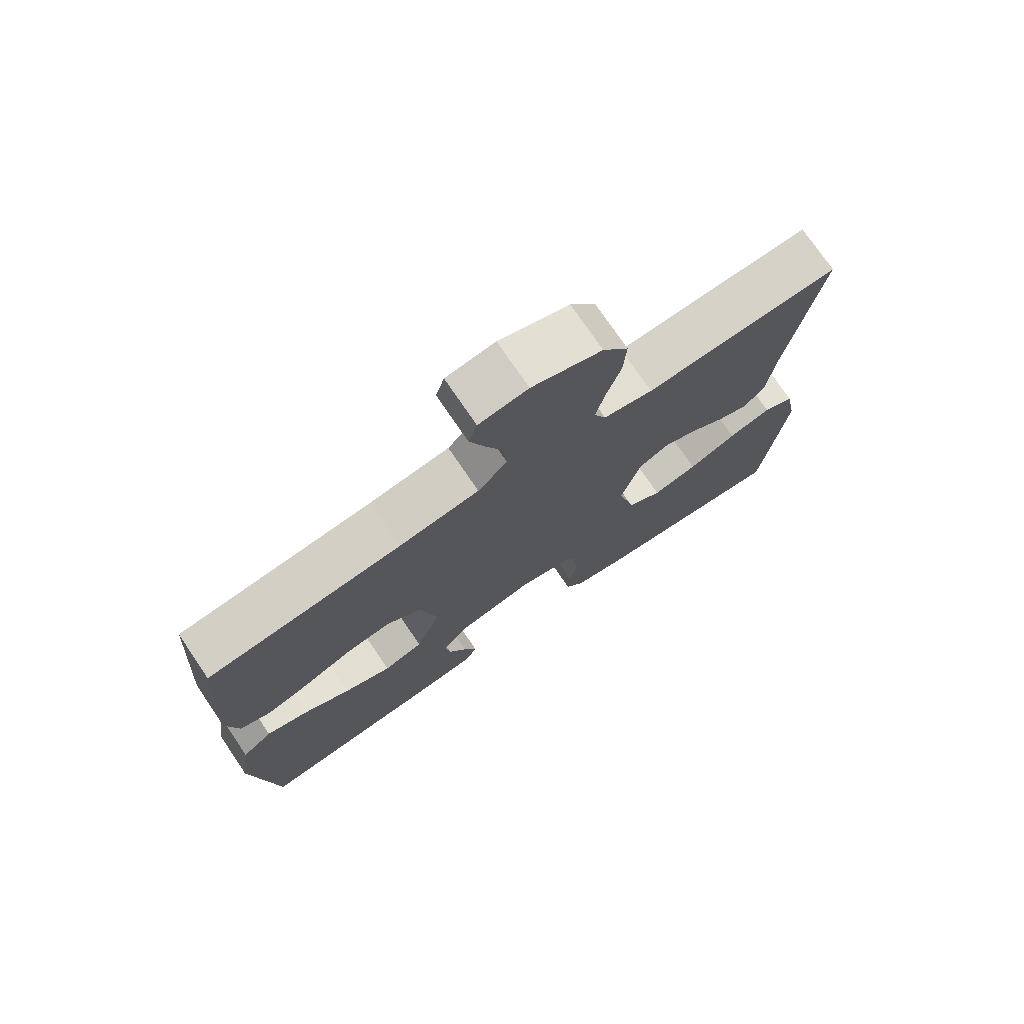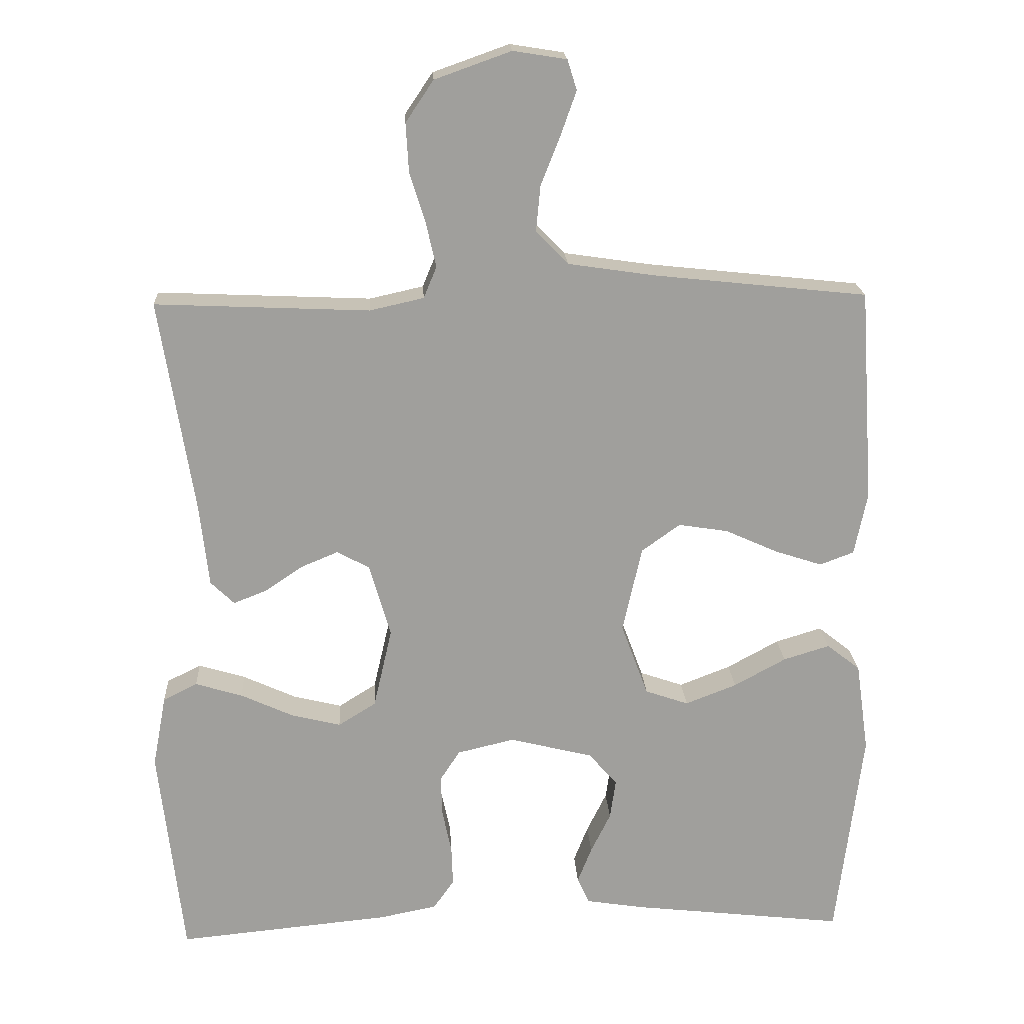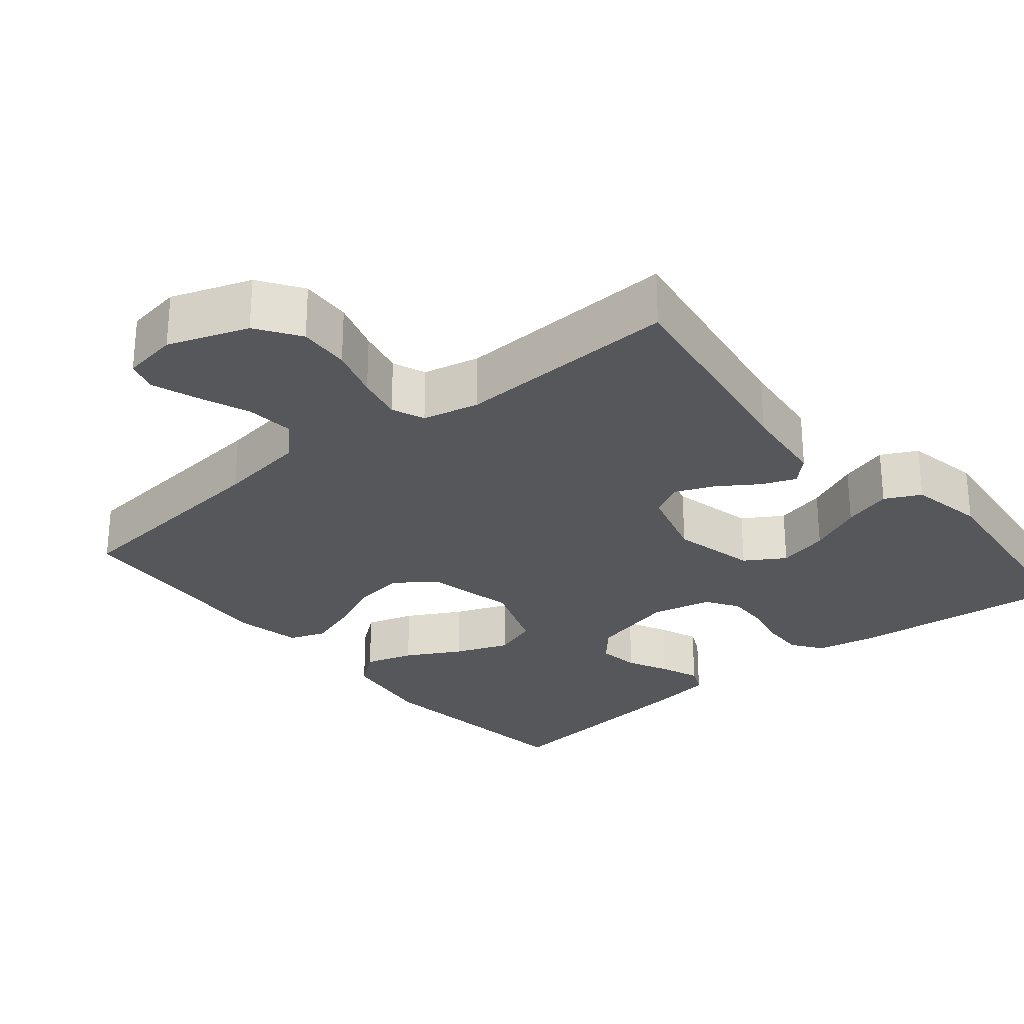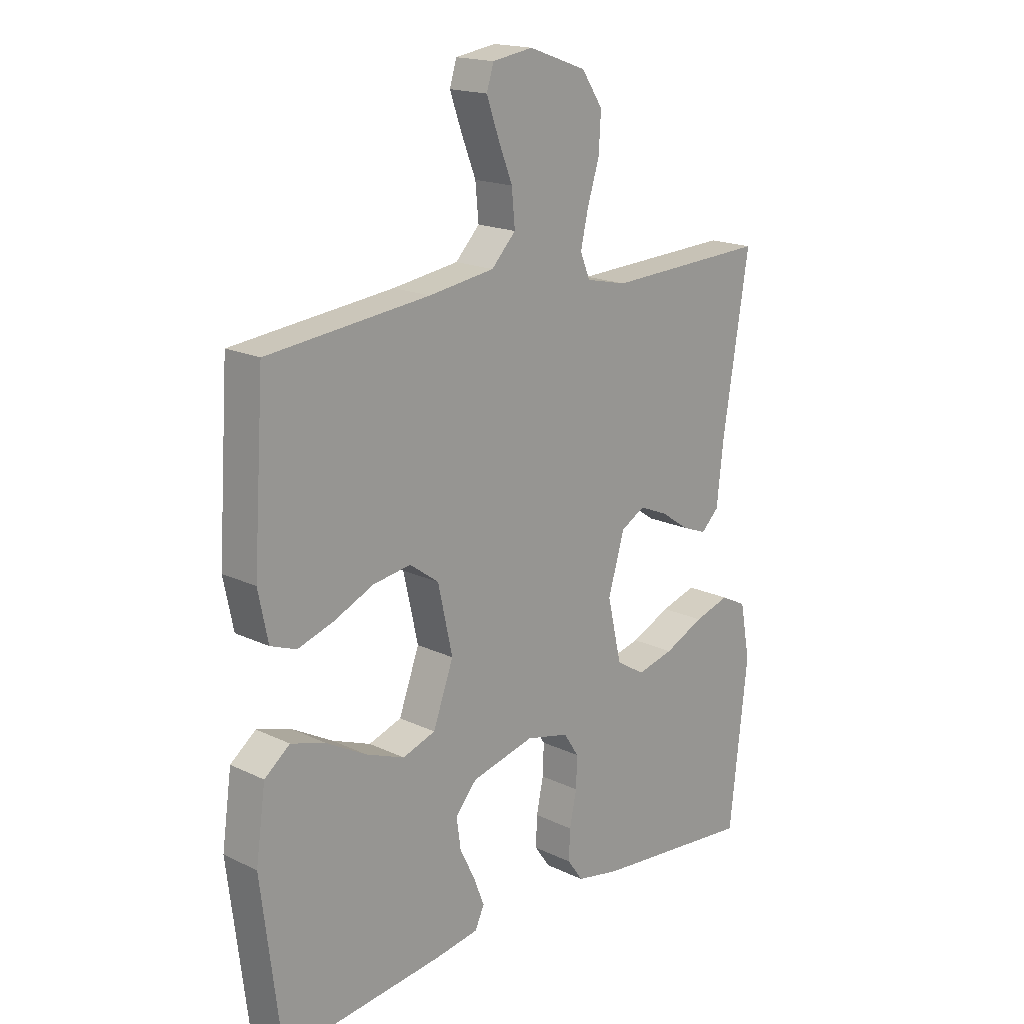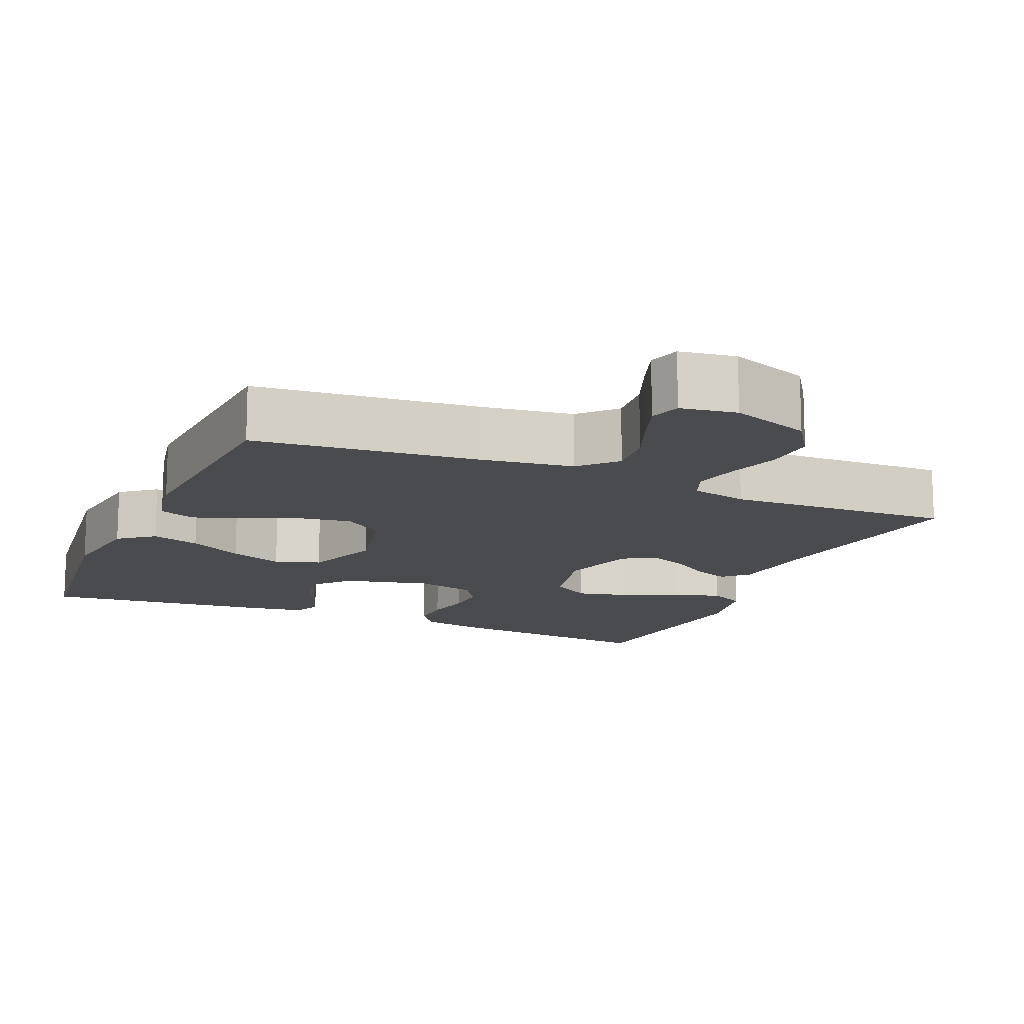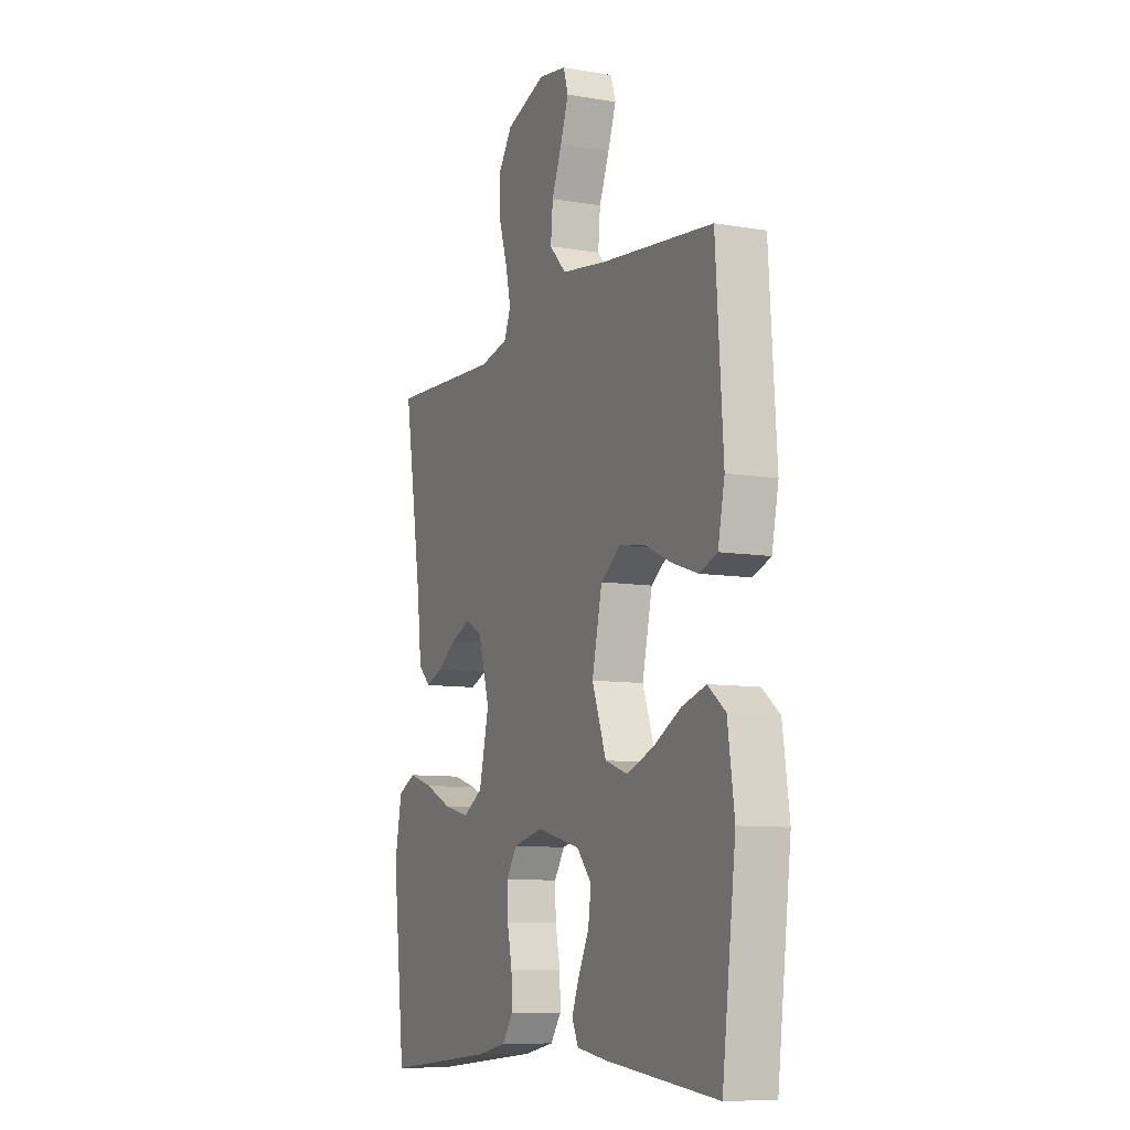
<metadata>
{"format":"obj","ext":"obj","renderer":"f3d","projection":"perspective","resolution":1024,"background":"white","views":[{"elev":75.1,"azim":-34.2,"up":"+Z"},{"elev":19.1,"azim":176.8,"up":"+Z"},{"elev":-27.3,"azim":39.6,"up":"+Y"},{"elev":17.7,"azim":-46.7,"up":"+Z"},{"elev":-14.2,"azim":-23.4,"up":"+Y"},{"elev":-9.1,"azim":-114.3,"up":"+Z"}]}
</metadata>
<code>
v -0.5 0.07 0.5
v -0.2 0.07 0.532
v -0.078 0.07 0.55
v -0.033 0.07 0.597
v -0.039 0.07 0.661
v -0.066 0.07 0.729
v -0.088 0.07 0.791
v -0.075 0.07 0.833
v 0 0.07 0.845
v 0.107 0.07 0.807
v 0.146 0.07 0.749
v 0.142 0.07 0.68
v 0.12 0.07 0.61
v 0.106 0.07 0.548
v 0.124 0.07 0.504
v 0.2 0.07 0.487
v 0.5 0.07 0.5
v 0.452 0.07 0.2
v 0.439 0.07 0.084
v 0.406 0.07 0.052
v 0.36 0.07 0.07
v 0.307 0.07 0.106
v 0.254 0.07 0.128
v 0.209 0.07 0.103
v 0.179 0.07 0
v 0.205 0.07 -0.113
v 0.258 0.07 -0.146
v 0.327 0.07 -0.129
v 0.401 0.07 -0.095
v 0.467 0.07 -0.075
v 0.515 0.07 -0.099
v 0.534 0.07 -0.2
v 0.5 0.07 -0.5
v 0.2 0.07 -0.471
v 0.12 0.07 -0.455
v 0.091 0.07 -0.414
v 0.093 0.07 -0.358
v 0.106 0.07 -0.296
v 0.108 0.07 -0.239
v 0.08 0.07 -0.196
v 0 0.07 -0.177
v -0.117 0.07 -0.206
v -0.157 0.07 -0.252
v -0.149 0.07 -0.308
v -0.121 0.07 -0.365
v -0.101 0.07 -0.416
v -0.118 0.07 -0.453
v -0.2 0.07 -0.466
v -0.5 0.07 -0.5
v -0.537 0.07 -0.2
v -0.519 0.07 -0.073
v -0.472 0.07 -0.036
v -0.407 0.07 -0.056
v -0.334 0.07 -0.096
v -0.262 0.07 -0.124
v -0.201 0.07 -0.103
v -0.163 0.07 0
v -0.19 0.07 0.121
v -0.244 0.07 0.16
v -0.314 0.07 0.149
v -0.387 0.07 0.116
v -0.454 0.07 0.094
v -0.502 0.07 0.112
v -0.52 0.07 0.2
v -0.5 0 0.5
v -0.2 0 0.532
v -0.078 0 0.55
v -0.033 0 0.597
v -0.039 0 0.661
v -0.066 0 0.729
v -0.088 0 0.791
v -0.075 0 0.833
v 0 0 0.845
v 0.107 0 0.807
v 0.146 0 0.749
v 0.142 0 0.68
v 0.12 0 0.61
v 0.106 0 0.548
v 0.124 0 0.504
v 0.2 0 0.487
v 0.5 0 0.5
v 0.452 0 0.2
v 0.439 0 0.084
v 0.406 0 0.052
v 0.36 0 0.07
v 0.307 0 0.106
v 0.254 0 0.128
v 0.209 0 0.103
v 0.179 0 0
v 0.205 0 -0.113
v 0.258 0 -0.146
v 0.327 0 -0.129
v 0.401 0 -0.095
v 0.467 0 -0.075
v 0.515 0 -0.099
v 0.534 0 -0.2
v 0.5 0 -0.5
v 0.2 0 -0.471
v 0.12 0 -0.455
v 0.091 0 -0.414
v 0.093 0 -0.358
v 0.106 0 -0.296
v 0.108 0 -0.239
v 0.08 0 -0.196
v 0 0 -0.177
v -0.117 0 -0.206
v -0.157 0 -0.252
v -0.149 0 -0.308
v -0.121 0 -0.365
v -0.101 0 -0.416
v -0.118 0 -0.453
v -0.2 0 -0.466
v -0.5 0 -0.5
v -0.537 0 -0.2
v -0.519 0 -0.073
v -0.472 0 -0.036
v -0.407 0 -0.056
v -0.334 0 -0.096
v -0.262 0 -0.124
v -0.201 0 -0.103
v -0.163 0 0
v -0.19 0 0.121
v -0.244 0 0.16
v -0.314 0 0.149
v -0.387 0 0.116
v -0.454 0 0.094
v -0.502 0 0.112
v -0.52 0 0.2
f 64 1 2
f 63 64 2
f 62 63 2
f 61 62 2
f 60 61 2
f 59 60 2 3
f 58 59 3 4
f 57 58 4
f 52 53 54
f 51 52 54
f 50 51 54
f 49 50 54
f 48 49 54
f 47 48 54
f 46 47 54
f 45 46 54
f 44 45 54
f 43 44 54 55
f 42 43 55 56
f 36 37 38
f 35 36 38
f 34 35 38
f 33 34 38
f 32 33 38
f 31 32 38
f 30 31 38
f 29 30 38
f 28 29 38
f 27 28 38 39
f 26 27 39 40
f 20 21 22
f 19 20 22
f 18 19 22
f 18 22 23
f 17 18 23
f 16 17 23
f 15 16 23 24
f 11 12 13
f 10 11 13
f 9 10 13
f 8 9 13
f 7 8 13
f 6 7 13
f 5 6 13
f 4 5 13 14
f 15 24 25
f 14 15 25
f 4 14 25
f 57 4 25
f 26 40 41
f 25 26 41
f 57 25 41
f 56 57 41
f 41 42 56
f 66 65 128
f 66 128 127
f 66 127 126
f 66 126 125
f 66 125 124
f 67 66 124 123
f 68 67 123 122
f 68 122 121
f 118 117 116
f 118 116 115
f 118 115 114
f 118 114 113
f 118 113 112
f 118 112 111
f 118 111 110
f 118 110 109
f 118 109 108
f 119 118 108 107
f 120 119 107 106
f 102 101 100
f 102 100 99
f 102 99 98
f 102 98 97
f 102 97 96
f 102 96 95
f 102 95 94
f 102 94 93
f 102 93 92
f 103 102 92 91
f 104 103 91 90
f 86 85 84
f 86 84 83
f 86 83 82
f 87 86 82
f 87 82 81
f 87 81 80
f 88 87 80 79
f 77 76 75
f 77 75 74
f 77 74 73
f 77 73 72
f 77 72 71
f 77 71 70
f 77 70 69
f 78 77 69 68
f 89 88 79
f 89 79 78
f 89 78 68
f 89 68 121
f 105 104 90
f 105 90 89
f 105 89 121
f 105 121 120
f 120 106 105
f 1 65 66 2
f 2 66 67 3
f 3 67 68 4
f 4 68 69 5
f 5 69 70 6
f 6 70 71 7
f 7 71 72 8
f 8 72 73 9
f 9 73 74 10
f 10 74 75 11
f 11 75 76 12
f 12 76 77 13
f 13 77 78 14
f 14 78 79 15
f 15 79 80 16
f 16 80 81 17
f 17 81 82 18
f 18 82 83 19
f 19 83 84 20
f 20 84 85 21
f 21 85 86 22
f 22 86 87 23
f 23 87 88 24
f 24 88 89 25
f 25 89 90 26
f 26 90 91 27
f 27 91 92 28
f 28 92 93 29
f 29 93 94 30
f 30 94 95 31
f 31 95 96 32
f 32 96 97 33
f 33 97 98 34
f 34 98 99 35
f 35 99 100 36
f 36 100 101 37
f 37 101 102 38
f 38 102 103 39
f 39 103 104 40
f 40 104 105 41
f 41 105 106 42
f 42 106 107 43
f 43 107 108 44
f 44 108 109 45
f 45 109 110 46
f 46 110 111 47
f 47 111 112 48
f 48 112 113 49
f 49 113 114 50
f 50 114 115 51
f 51 115 116 52
f 52 116 117 53
f 53 117 118 54
f 54 118 119 55
f 55 119 120 56
f 56 120 121 57
f 57 121 122 58
f 58 122 123 59
f 59 123 124 60
f 60 124 125 61
f 61 125 126 62
f 62 126 127 63
f 63 127 128 64
f 64 128 65 1

</code>
